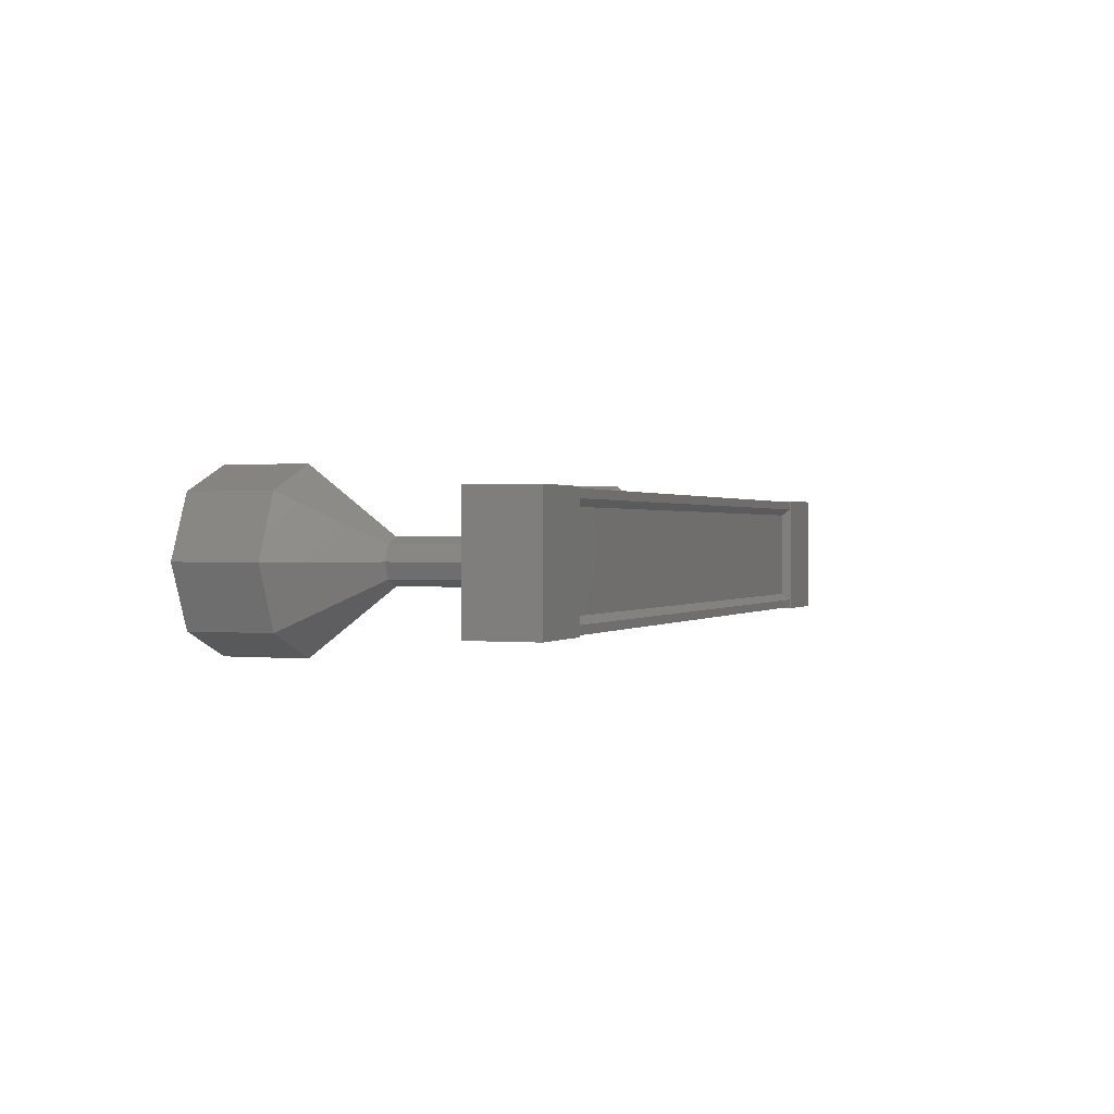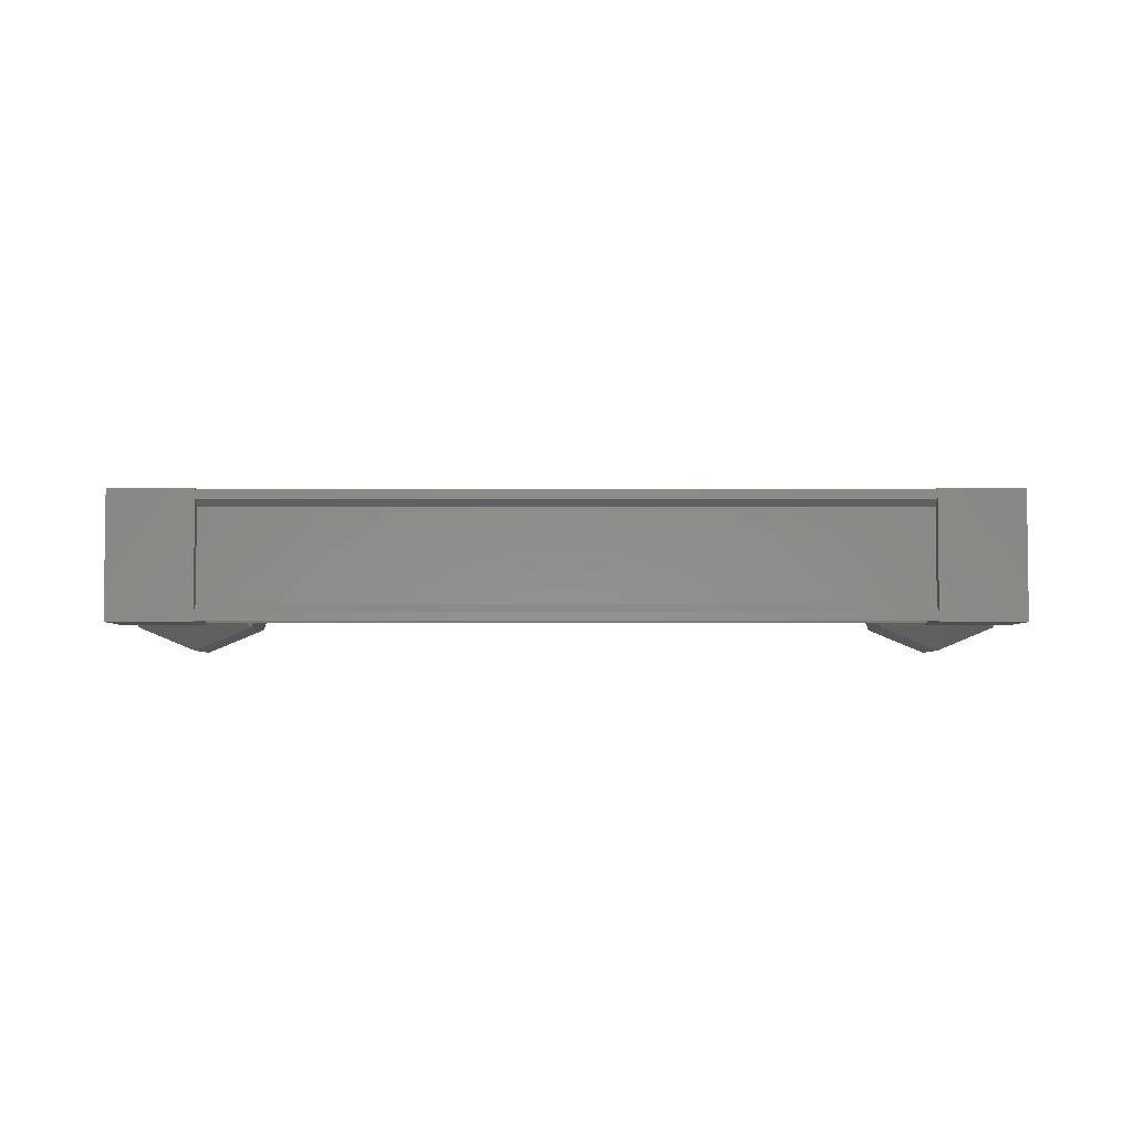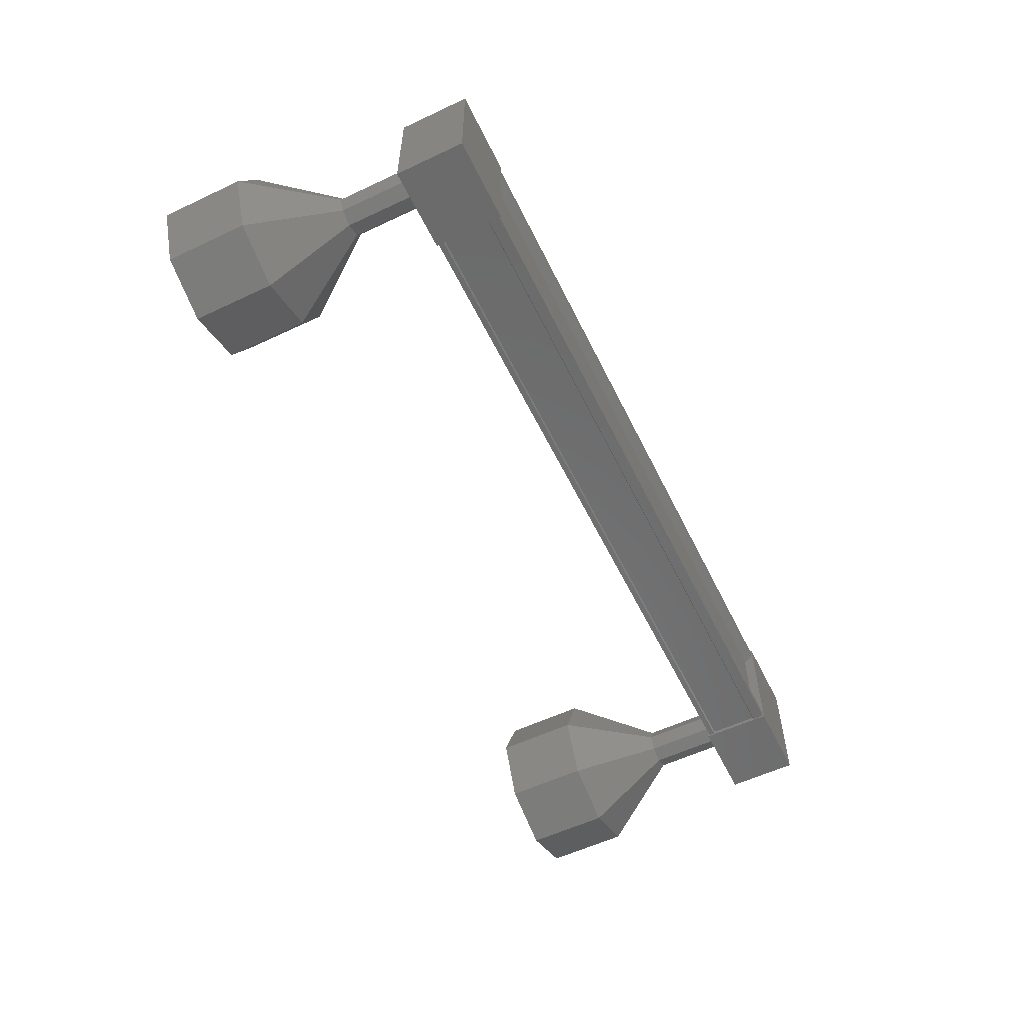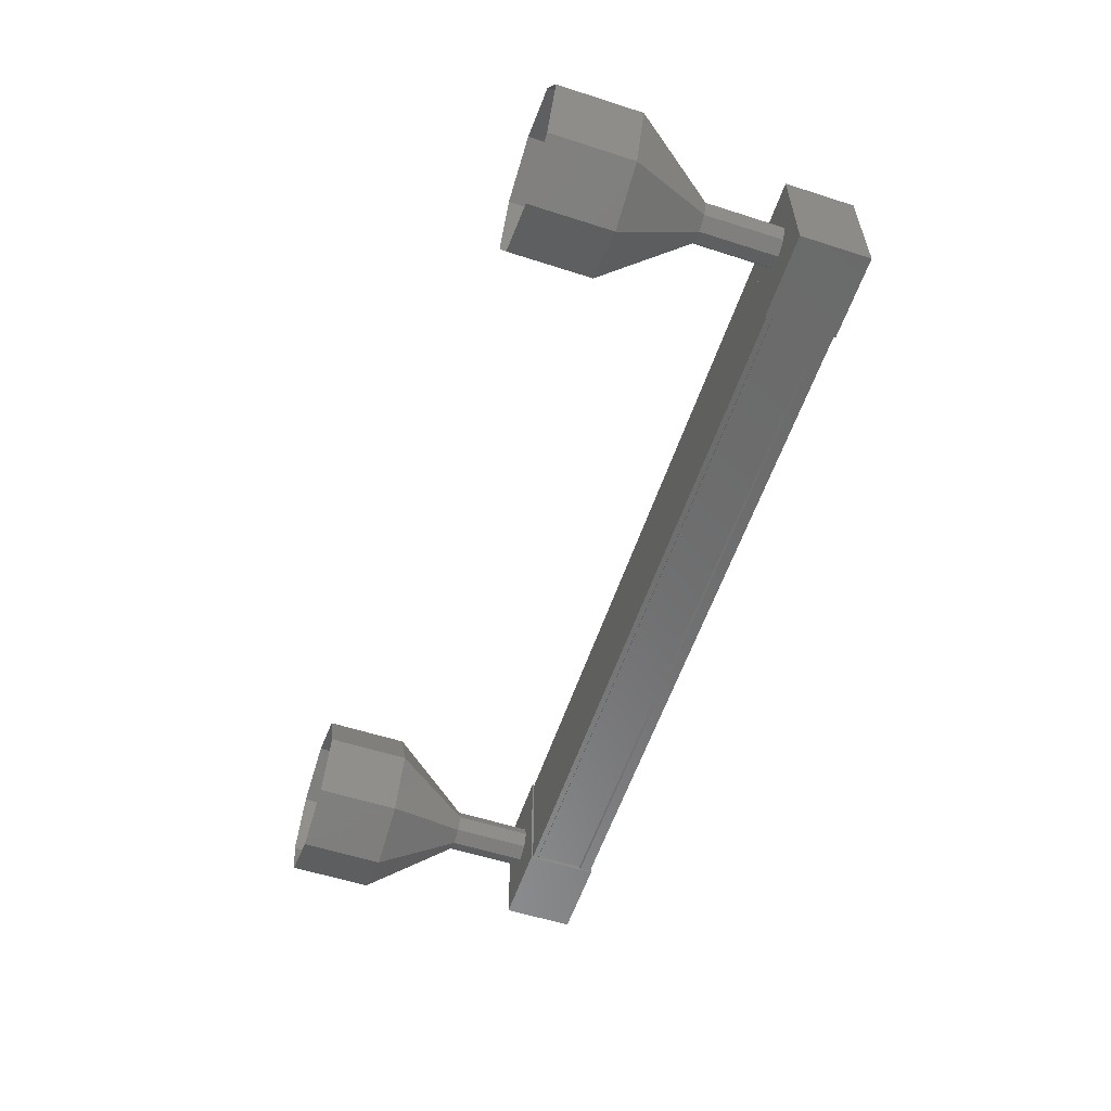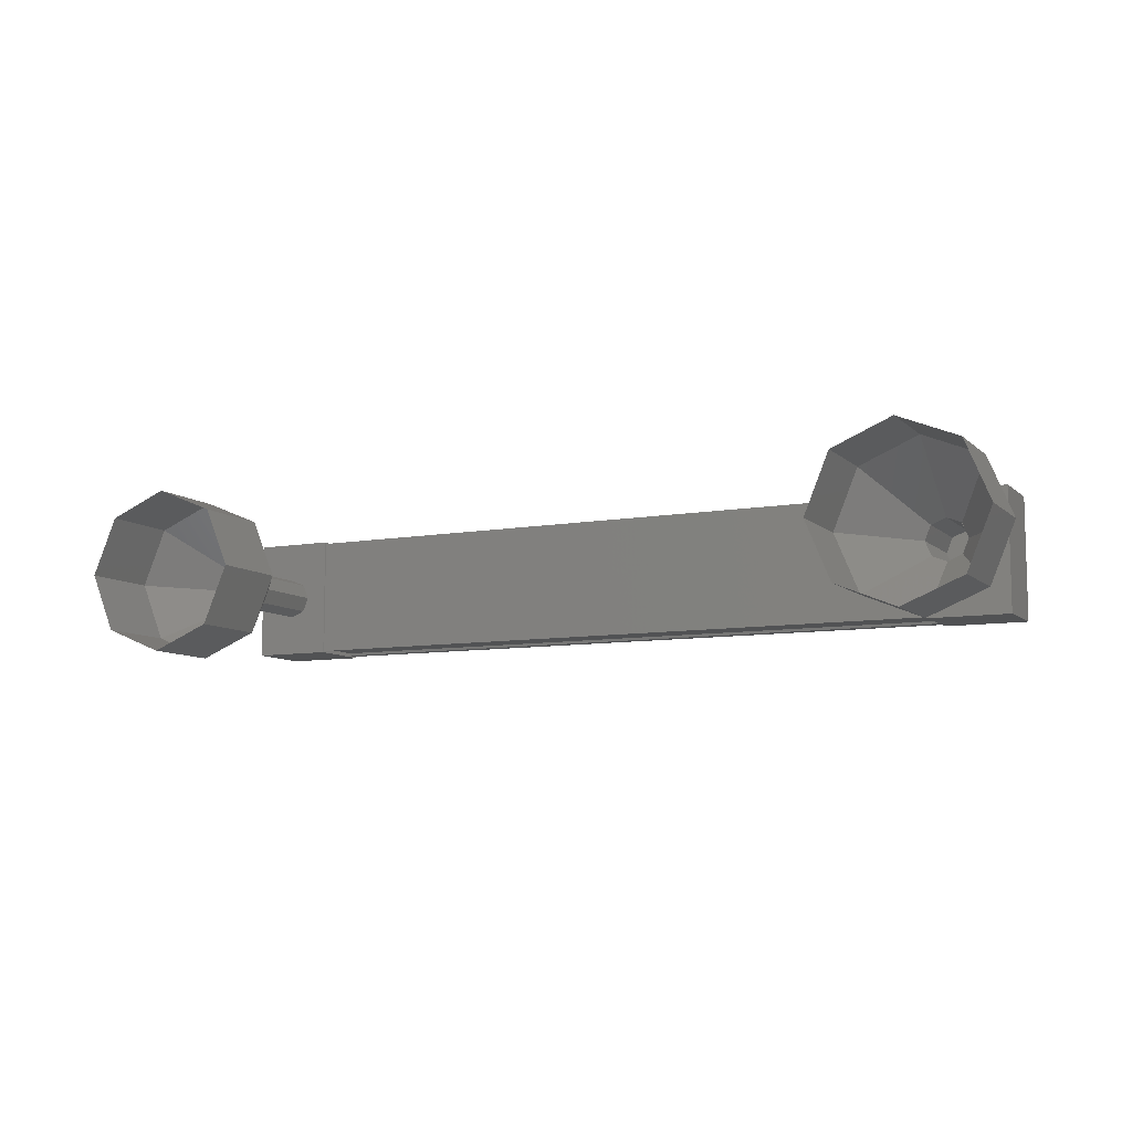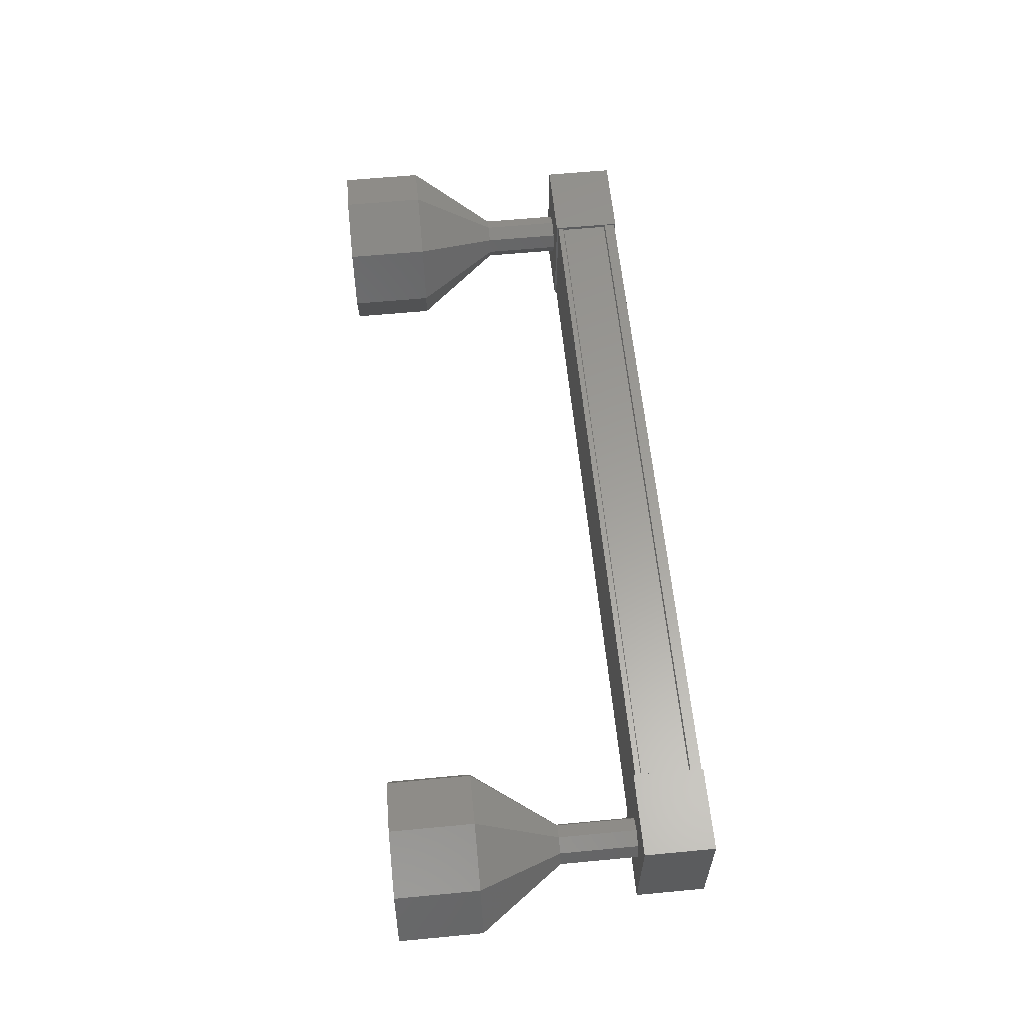
<metadata>
{"format":"stl","ext":"stl","renderer":"f3d","projection":"perspective","resolution":1024,"background":"white","views":[{"elev":0.6,"azim":111.4,"up":"+Y"},{"elev":-4.0,"azim":179.8,"up":"+Y"},{"elev":-57.4,"azim":115.9,"up":"+Y"},{"elev":-57.4,"azim":71.4,"up":"+Y"},{"elev":-8.8,"azim":25.7,"up":"+Y"},{"elev":60.2,"azim":84.3,"up":"+Y"}]}
</metadata>
<code>
# stl→obj: 124 verts, 152 faces
v 23.02 1251 -57.08
v 23.02 1251 -57.19
v 32.27 1251 -57.17
v 32.27 1250 -57.06
v 32.27 1250 -57.17
v 23.02 1250 -57.19
v 32.27 1250 -56.44
v 23.02 1250 -56.46
v 32.27 1250 -56.45
v 23.02 1250 -56.47
v 23.02 1250 -57.05
v 32.27 1251 -57.06
v 23.02 1250 -57.08
v 23.02 1250 -57.06
v 32.27 1250 -57.04
v 32.27 1250 -57.03
v 32.81 1251 -57.19
v 32.8 1250 -56.35
v 32.81 1250 -57.19
v 31.81 1250 -57.19
v 31.81 1251 -57.19
v 31.8 1250 -56.35
v 31.8 1251 -56.35
v 32.8 1251 -56.35
v 23.48 1250 -57.21
v 23.48 1251 -57.21
v 23.48 1250 -56.37
v 23.48 1251 -56.37
v 22.48 1251 -56.37
v 22.48 1251 -57.21
v 22.48 1250 -57.21
v 22.48 1250 -56.37
v 23.02 1251 -57.06
v 32.27 1251 -57.04
v 23.02 1251 -57.05
v 32.27 1251 -57.03
v 23.02 1251 -56.47
v 32.27 1251 -56.45
v 23.02 1251 -56.46
v 32.27 1251 -56.44
v 23.02 1251 -56.4
v 32.27 1251 -56.37
v 23.02 1250 -56.4
v 32.27 1250 -56.37
v 21.96 1250 -54.43
v 21.96 1250 -53.43
v 22.25 1251 -54.43
v 22.25 1251 -53.43
v 22.96 1252 -54.43
v 22.96 1252 -53.43
v 23.67 1251 -54.43
v 23.67 1251 -53.43
v 23.96 1250 -54.43
v 23.96 1250 -53.43
v 23.67 1250 -54.43
v 23.67 1250 -53.43
v 22.96 1250 -54.43
v 22.96 1250 -53.43
v 22.25 1250 -54.43
v 22.25 1250 -53.43
v 32.49 1250 -55.4
v 32.57 1250 -56.4
v 32.56 1250 -55.4
v 32.49 1251 -56.4
v 32.49 1251 -55.4
v 32.32 1251 -56.4
v 32.31 1251 -55.4
v 32.14 1251 -56.4
v 32.14 1251 -55.4
v 32.07 1250 -56.4
v 32.06 1250 -55.4
v 32.14 1250 -56.4
v 32.14 1250 -55.4
v 32.32 1250 -56.4
v 32.31 1250 -55.4
v 32.49 1250 -56.4
v 33.02 1250 -53.41
v 33.31 1250 -54.41
v 33.31 1250 -53.41
v 33.02 1251 -54.41
v 33.02 1251 -53.41
v 32.31 1252 -54.41
v 32.31 1252 -53.41
v 31.6 1251 -54.41
v 31.6 1251 -53.41
v 31.31 1250 -54.41
v 31.31 1250 -53.41
v 31.6 1250 -54.41
v 31.6 1250 -53.41
v 32.31 1250 -54.41
v 32.31 1250 -53.41
v 33.02 1250 -54.41
v 32.56 1250 -55.41
v 32.49 1251 -55.41
v 32.31 1251 -55.41
v 32.14 1251 -55.41
v 32.06 1250 -55.41
v 32.14 1250 -55.41
v 32.31 1250 -55.41
v 32.49 1250 -55.41
v 22.72 1250 -56.42
v 22.71 1250 -55.42
v 22.79 1251 -56.42
v 22.79 1251 -55.42
v 22.97 1251 -56.42
v 22.96 1251 -55.42
v 23.14 1251 -56.42
v 23.14 1251 -55.42
v 23.22 1250 -56.42
v 23.21 1250 -55.42
v 23.14 1250 -56.42
v 23.14 1250 -55.42
v 22.97 1250 -56.42
v 22.96 1250 -55.42
v 22.79 1250 -56.42
v 22.79 1250 -55.42
v 22.79 1250 -55.43
v 22.71 1250 -55.43
v 22.79 1251 -55.43
v 22.96 1251 -55.43
v 23.14 1251 -55.43
v 23.21 1250 -55.43
v 23.14 1250 -55.43
v 22.96 1250 -55.43
f 1 2 3
f 3 2 3
f 4 5 6
f 6 5 5
f 5 6 6
f 7 8 9
f 9 8 10
f 10 11 9
f 3 12 1
f 1 12 4
f 4 13 1
f 6 13 4
f 6 5 14
f 14 5 15
f 15 11 14
f 16 11 15
f 9 11 16
f 17 18 19
f 19 18 20
f 20 21 19
f 22 21 20
f 23 21 22
f 22 18 23
f 23 18 24
f 24 18 17
f 17 21 24
f 19 21 17
f 25 26 27
f 27 26 28
f 28 29 27
f 26 29 28
f 30 29 26
f 26 31 30
f 30 31 29
f 29 31 32
f 32 27 29
f 31 27 32
f 25 27 31
f 31 26 25
f 2 2 3
f 3 2 33
f 33 34 3
f 35 34 33
f 36 34 35
f 35 37 36
f 36 37 38
f 38 37 39
f 39 40 38
f 41 40 39
f 42 40 41
f 41 43 42
f 42 43 44
f 44 43 7
f 22 20 18
f 21 23 24
f 43 8 7
f 45 46 47
f 47 46 48
f 48 49 47
f 50 49 48
f 51 49 50
f 50 52 51
f 51 52 53
f 53 52 54
f 54 55 53
f 56 55 54
f 57 55 56
f 56 58 57
f 57 58 59
f 59 58 60
f 60 45 59
f 46 45 60
f 61 62 63
f 63 62 64
f 64 65 63
f 66 65 64
f 67 65 66
f 66 68 67
f 67 68 69
f 69 68 70
f 70 71 69
f 72 71 70
f 73 71 72
f 72 74 73
f 73 74 75
f 75 74 76
f 76 61 75
f 62 61 76
f 77 78 79
f 79 78 80
f 80 81 79
f 82 81 80
f 83 81 82
f 82 84 83
f 83 84 85
f 85 84 86
f 86 87 85
f 88 87 86
f 89 87 88
f 88 90 89
f 89 90 91
f 91 90 92
f 92 77 91
f 78 77 92
f 92 93 78
f 78 93 94
f 94 80 78
f 95 80 94
f 82 80 95
f 95 96 82
f 82 96 84
f 84 96 97
f 97 86 84
f 98 86 97
f 88 86 98
f 98 99 88
f 88 99 90
f 90 99 100
f 100 92 90
f 93 92 100
f 101 102 103
f 103 102 104
f 104 105 103
f 106 105 104
f 107 105 106
f 106 108 107
f 107 108 109
f 109 108 110
f 110 111 109
f 112 111 110
f 113 111 112
f 112 114 113
f 113 114 115
f 115 114 116
f 116 101 115
f 102 101 116
f 117 59 118
f 118 59 45
f 45 119 118
f 47 119 45
f 120 119 47
f 47 49 120
f 120 49 121
f 121 49 51
f 51 122 121
f 53 122 51
f 123 122 53
f 53 55 123
f 123 55 124
f 124 55 57
f 57 117 124
f 59 117 57

</code>
